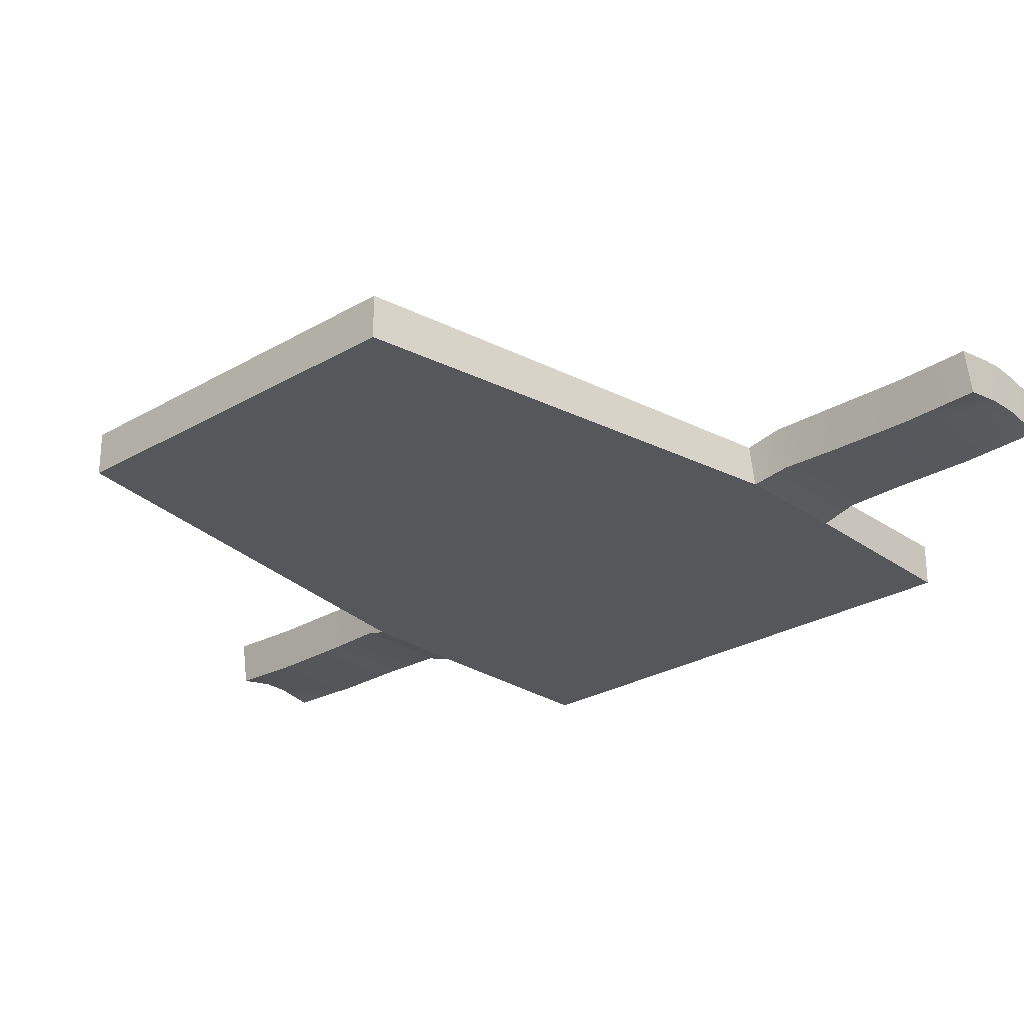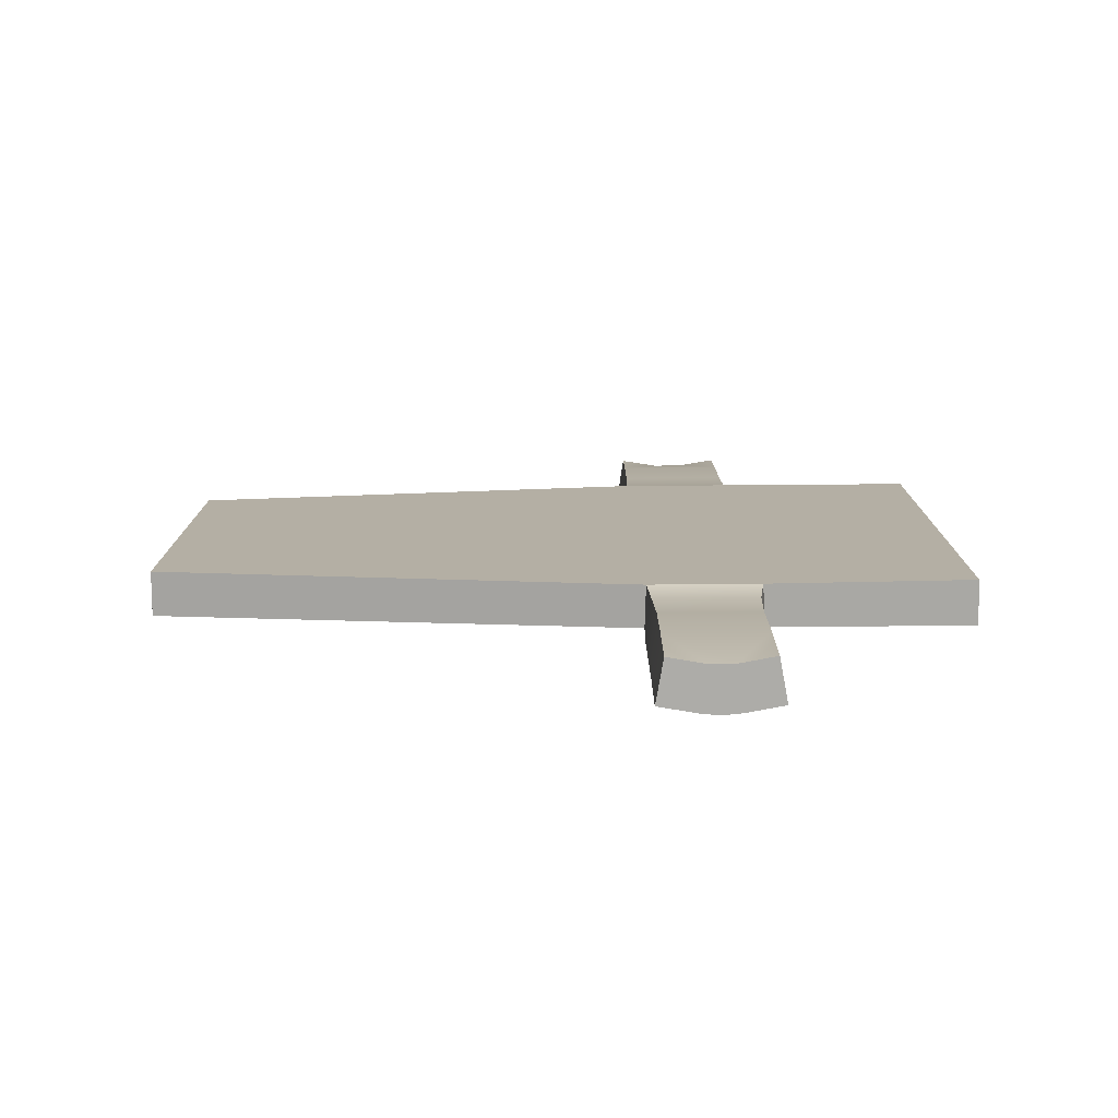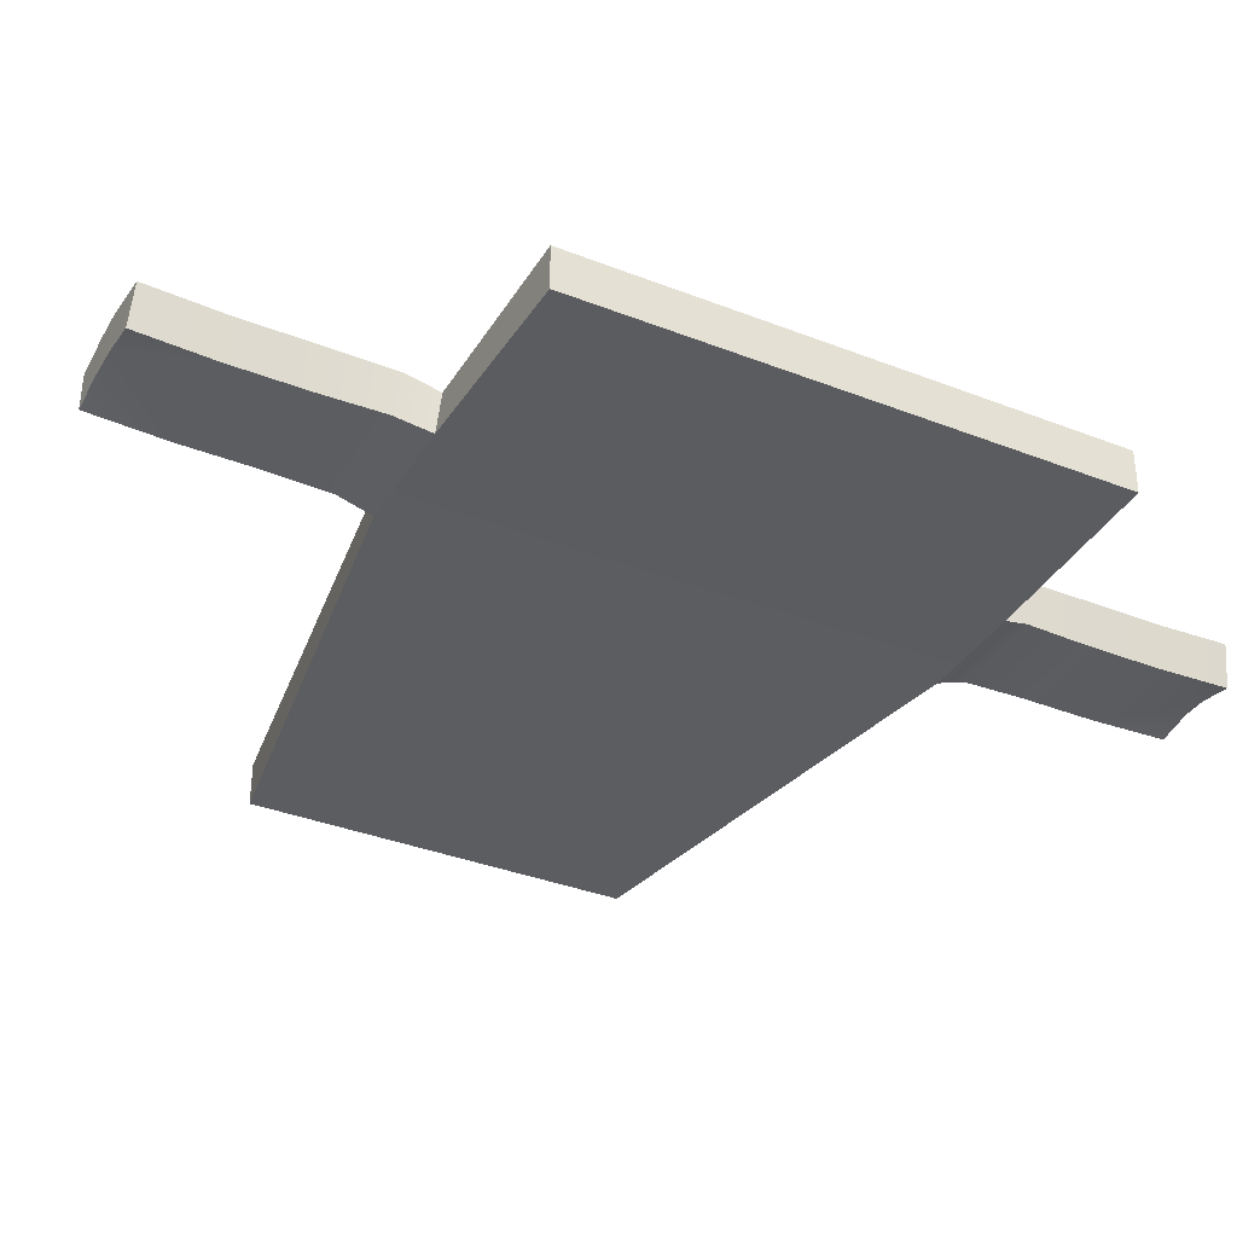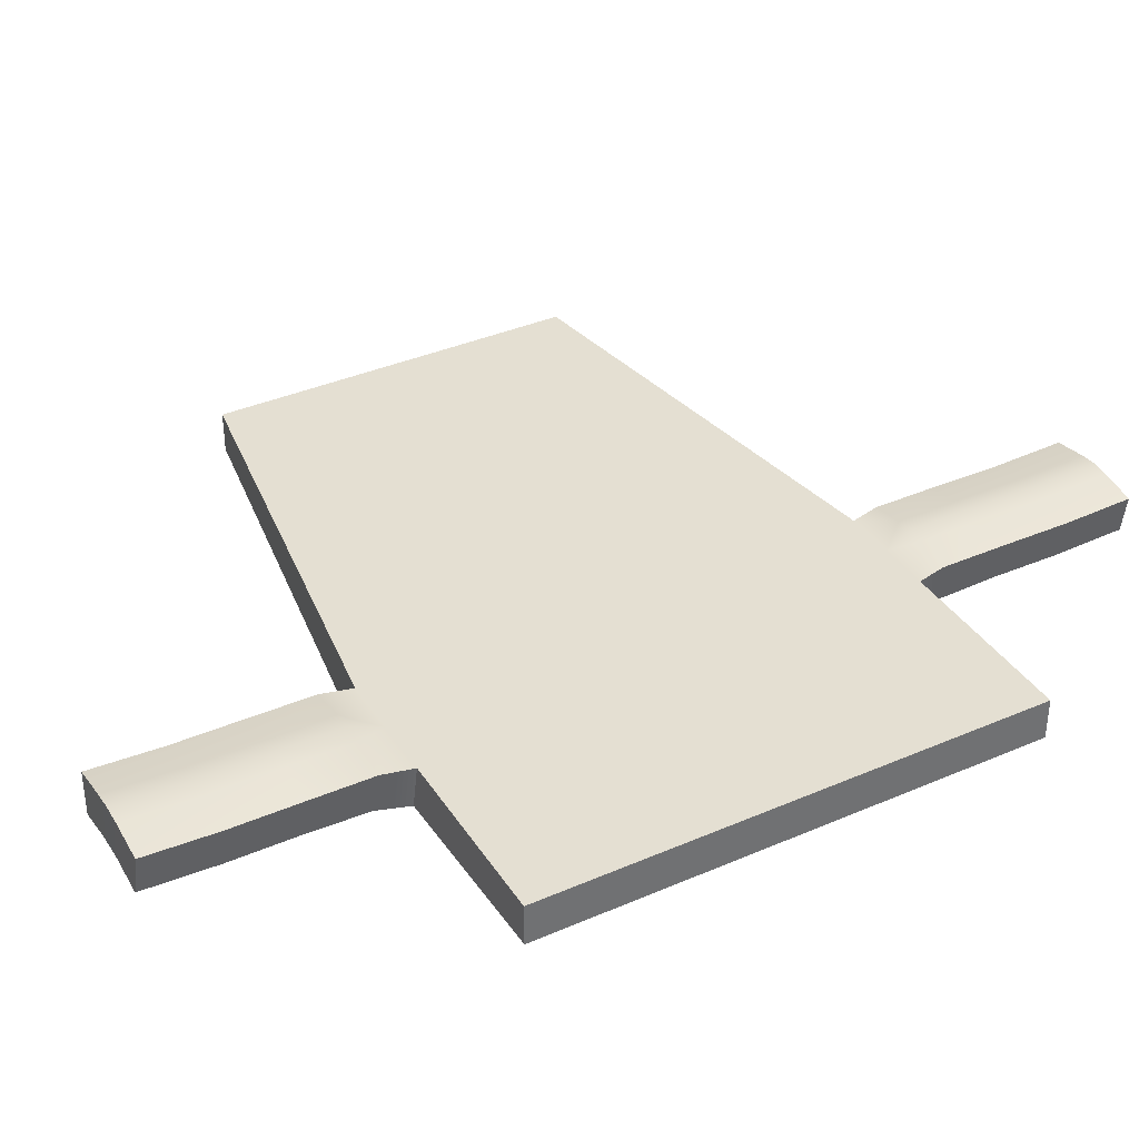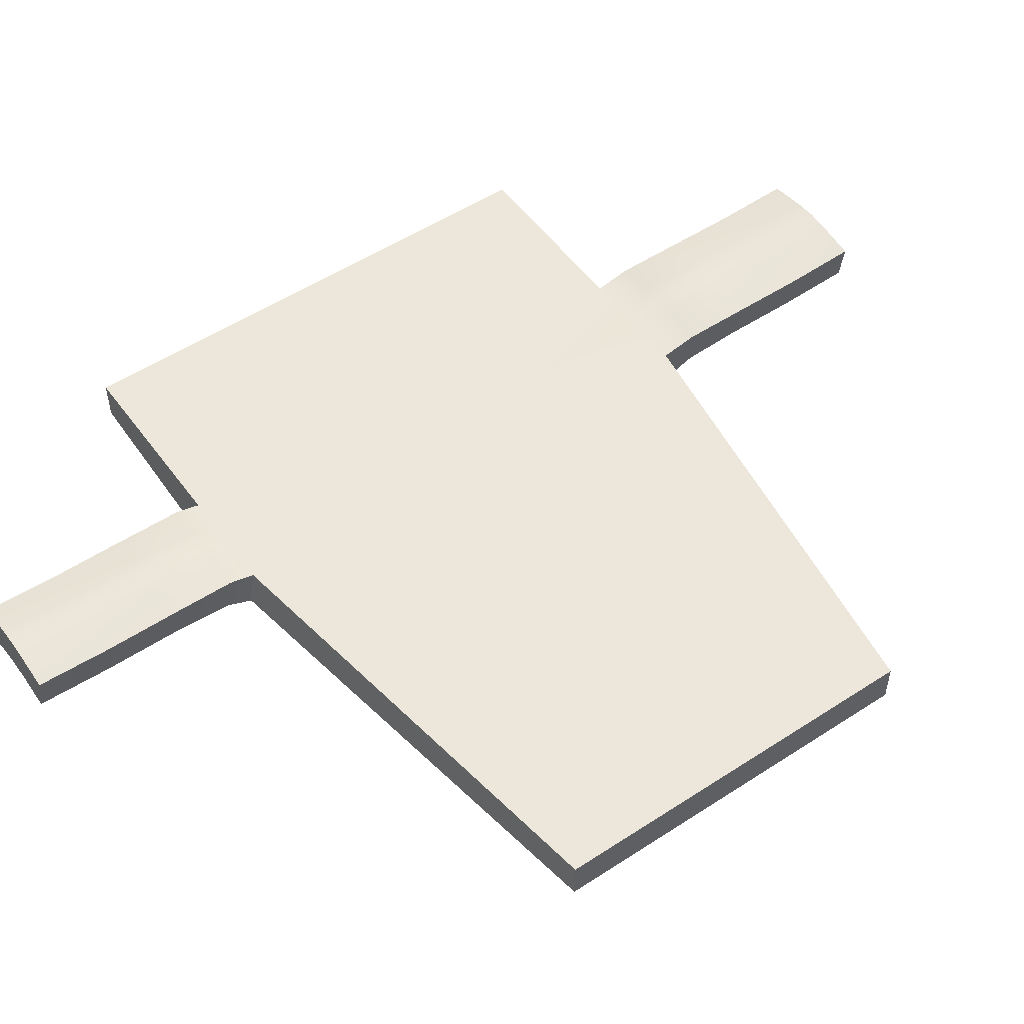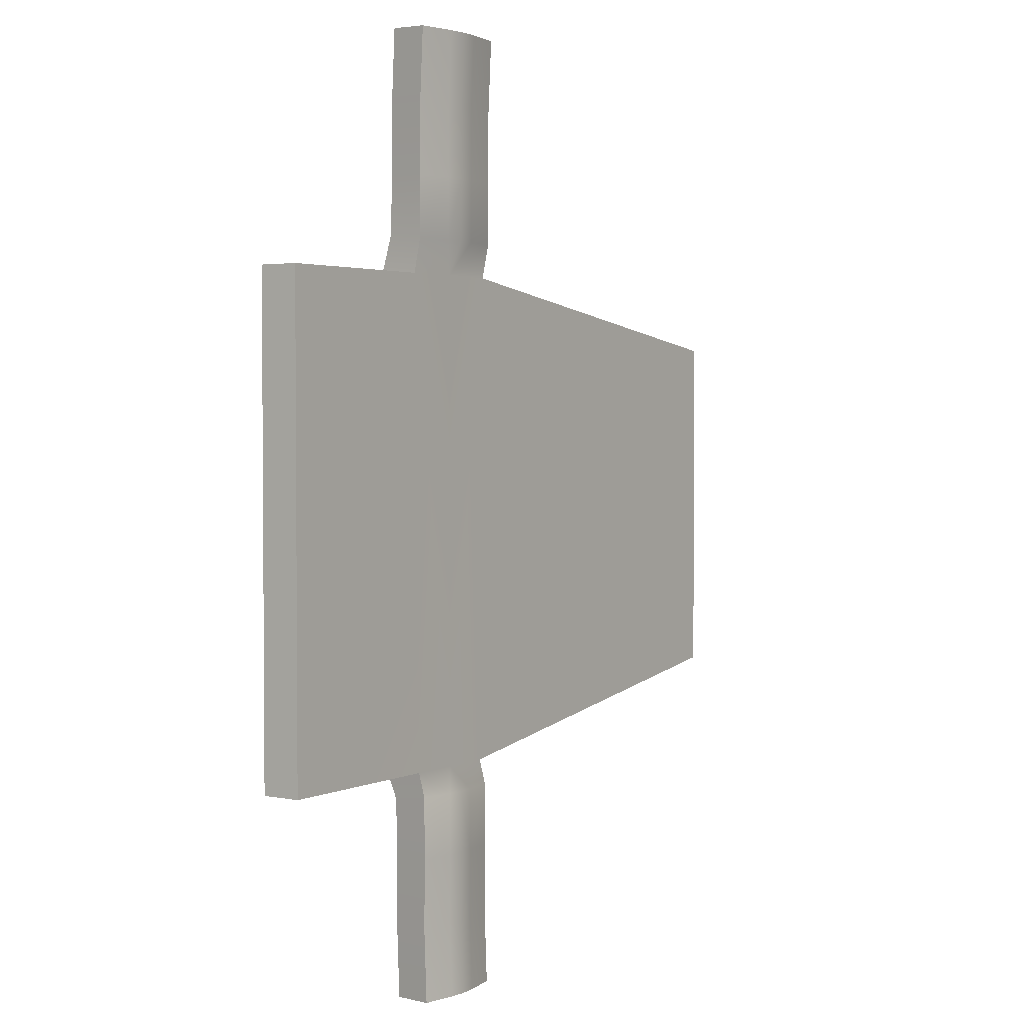
<metadata>
{"format":"obj","ext":"obj","renderer":"f3d","projection":"perspective","resolution":1024,"background":"white","views":[{"elev":-26.5,"azim":-47.3,"up":"+Y"},{"elev":-78.6,"azim":0.5,"up":"+Z"},{"elev":-35.3,"azim":62.5,"up":"+Y"},{"elev":37.1,"azim":60.8,"up":"+Y"},{"elev":52.6,"azim":-125.1,"up":"+Y"},{"elev":2.7,"azim":124.8,"up":"+Z"}]}
</metadata>
<code>
g default
v -136.6 1.386 156
v -162.4 1.386 156
v -162.4 3.578 98.51
v -136.6 3.578 98.51
v -162.4 2.941 116.5
v -136.6 2.941 116.5
v -162.4 3.07 134.4
v -136.6 3.07 134.4
v -162.4 3.01 150
v -136.6 3.01 150
v -149.5 1.386 156
v -145.2 4.559 150
v -145.2 4.619 134.4
v -145.2 4.49 116.5
v -145.2 5.127 98.51
v -153.8 4.559 150
v -153.8 4.619 134.4
v -153.8 4.49 116.5
v -153.8 5.127 98.51
v -149.5 4.963 150
v -149.5 5.024 134.4
v -149.5 4.895 116.5
v -149.5 5.532 98.51
v -136.9 -8.529 154.7
v -162.1 -8.529 154.7
v -152.5 -4.864 98.15
v -160.7 -6.355 98.16
v -160.7 -6.995 116.3
v -160.7 -6.869 134.4
v -161.2 -6.826 148.6
v -137.8 -6.826 148.6
v -138.3 -6.869 134.4
v -138.3 -6.995 116.3
v -138.3 -6.355 98.16
v -146.6 -4.864 98.15
g polySurface3
f 5 18 19 3
f 7 17 18 5
f 9 16 17 7
f 2 11 16 9
f 12 11 1 10
f 13 12 10 8
f 14 13 8 6
f 15 14 6 4
f 16 11 20
f 17 16 20 21
f 18 17 21 22
f 19 18 22 23
f 20 11 12
f 21 20 12 13
f 22 21 13 14
f 23 22 14 15
f 3 19 26 27
f 5 3 27 28
f 7 5 28 29
f 9 7 29 30
f 2 9 30 25
f 10 1 24 31
f 8 10 31 32
f 6 8 32 33
f 4 6 33 34
f 15 4 34 35
f 19 23 35 26
f 23 15 35
f 30 31 24 25
f 29 32 31 30
f 28 33 32 29
f 27 26 28
f 33 35 34
f 28 26 35 33
g default
v -135.1 1.386 279.8
v -163.9 1.386 279.8
v -163.9 4.066 339.8
v -135.1 4.066 339.8
v -163.9 3.232 321.8
v -135.1 3.232 321.8
v -163.9 3.192 303.8
v -135.1 3.192 303.8
v -163.9 3.101 288.3
v -135.1 3.101 288.3
v -144.7 5.615 339.8
v -144.7 4.781 321.8
v -144.7 4.741 303.8
v -144.7 4.65 288.3
v -149.5 1.386 279.8
v -154.3 5.615 339.8
v -154.3 4.781 321.8
v -154.3 4.741 303.8
v -154.3 4.65 288.3
v -149.5 6.02 339.8
v -149.5 5.185 321.8
v -149.5 5.146 303.8
v -149.5 5.054 288.3
v -135.4 -8.602 280.9
v -163.6 -8.602 280.9
v -162.8 -6.822 289.3
v -162.3 -6.732 322.1
v -162.3 -5.893 340.3
v -153.1 -4.39 340.3
v -162.3 -6.777 303.9
v -145.9 -4.39 340.3
v -136.7 -5.893 340.3
v -136.7 -6.732 322.1
v -136.7 -6.777 303.9
v -136.2 -6.822 289.3
g polySurface4
f 50 37 44 54
f 52 40 38 51
f 53 42 40 52
f 54 44 42 53
f 41 47 46 39
f 43 48 47 41
f 45 49 48 43
f 36 50 49 45
f 56 52 51 55
f 57 53 52 56
f 58 54 53 57
f 50 54 58
f 47 56 55 46
f 48 57 56 47
f 49 58 57 48
f 50 58 49
f 44 37 60 61
f 38 40 62 63
f 51 38 63 64
f 40 42 65 62
f 42 44 61 65
f 39 46 66 67
f 41 39 67 68
f 43 41 68 69
f 45 43 69 70
f 36 45 70 59
f 55 51 64
f 46 55 64 66
f 66 68 67
f 61 60 59 70
f 61 70 69 65
f 65 69 68 62
f 62 64 63
f 62 68 66 64
g default
v -271.8 1.386 263.5
v -90.1 1.386 279.8
v -271.8 1.386 172.4
v -90.1 1.386 156
v -90.1 -8.712 279.8
v -90.1 -8.712 156
v -271.8 -8.712 263.5
v -271.8 -8.712 172.4
v -163.9 1.386 279.8
v -149.5 1.386 279.8
v -149.5 1.386 156
v -162.4 1.386 156
v -135.1 1.386 279.8
v -136.6 1.386 156
v -135.4 -8.602 280.9
v -136.9 -8.529 154.7
v -163.6 -8.602 280.9
v -162.1 -8.529 154.7
g polySurface1
f 83 72 74 84
f 79 80 81 82
f 71 79 82 73
f 81 80 83 84
f 72 83 85 75
f 74 72 75 76
f 84 74 76 86
f 79 71 77 87
f 73 82 88 78
f 71 73 78 77
f 76 75 85 86
f 77 78 88 87
f 87 88 86 85

</code>
